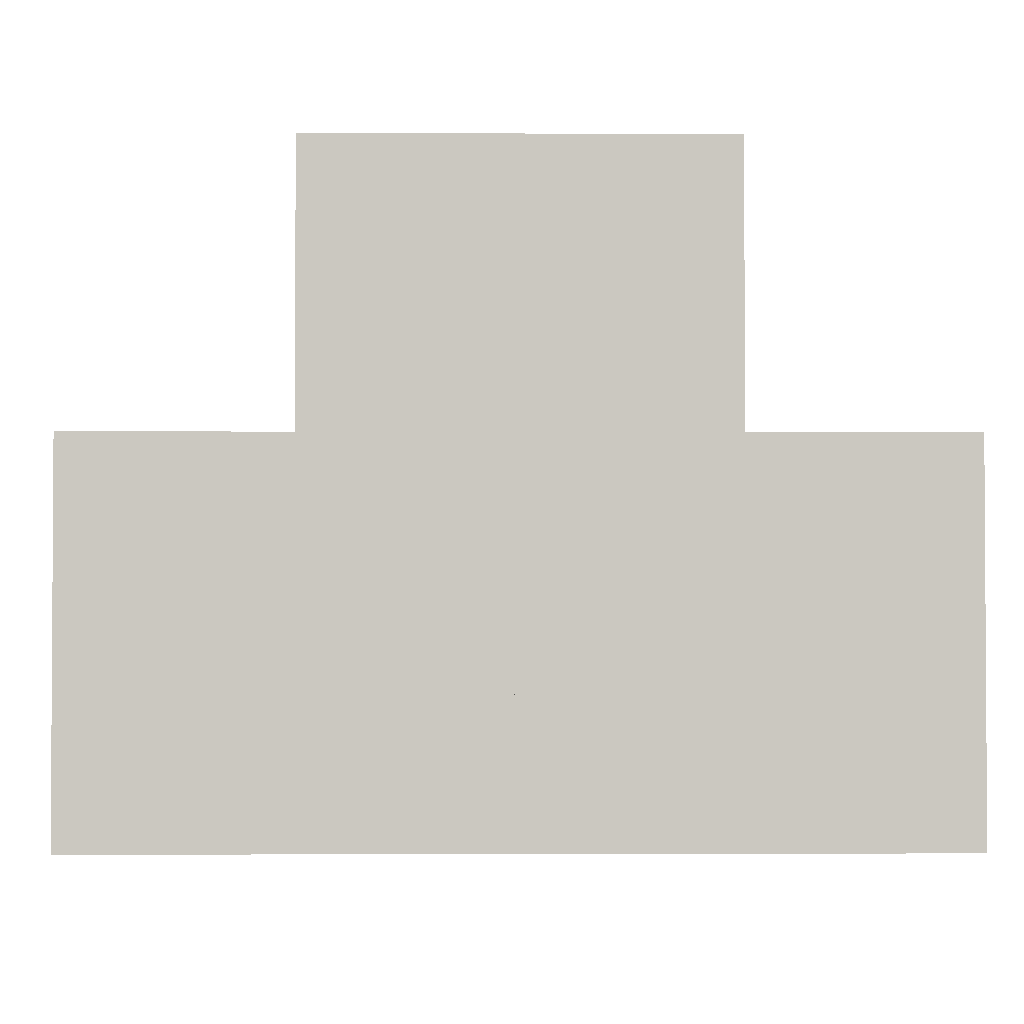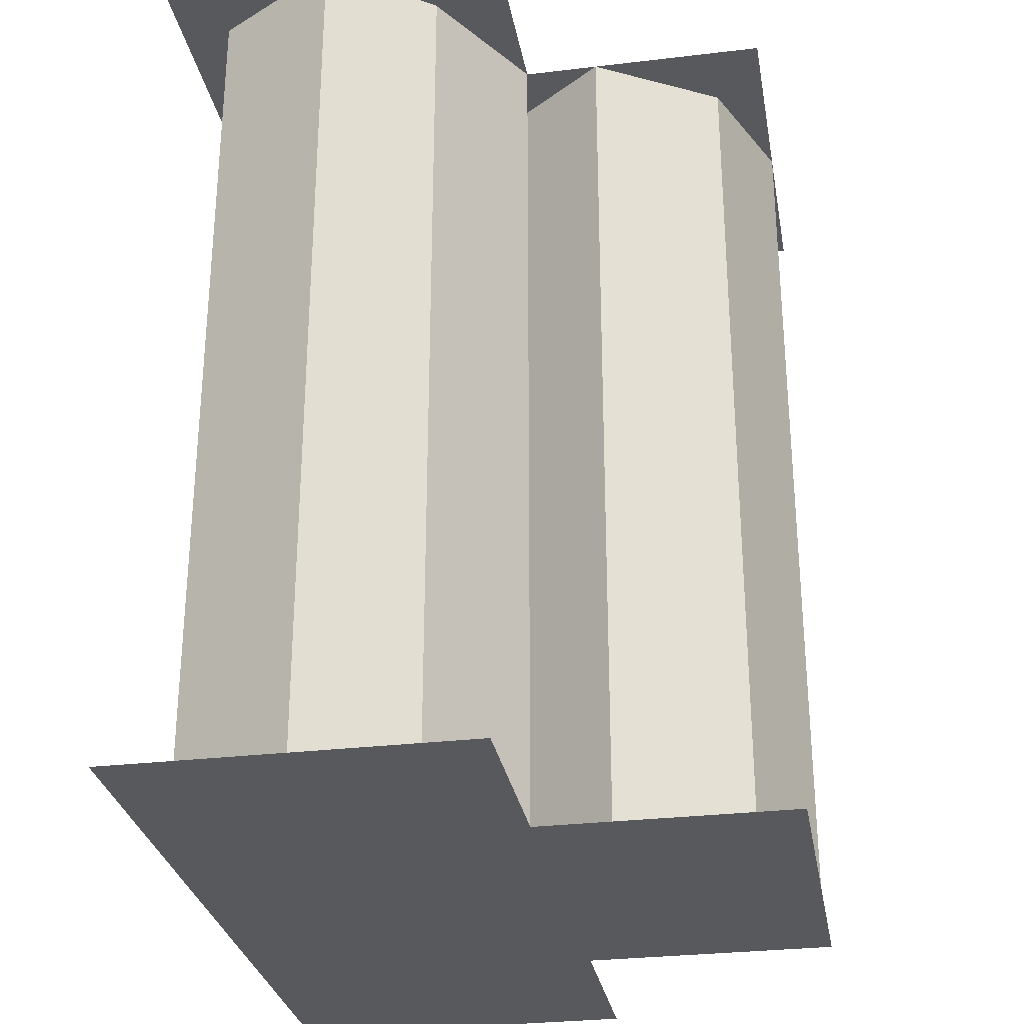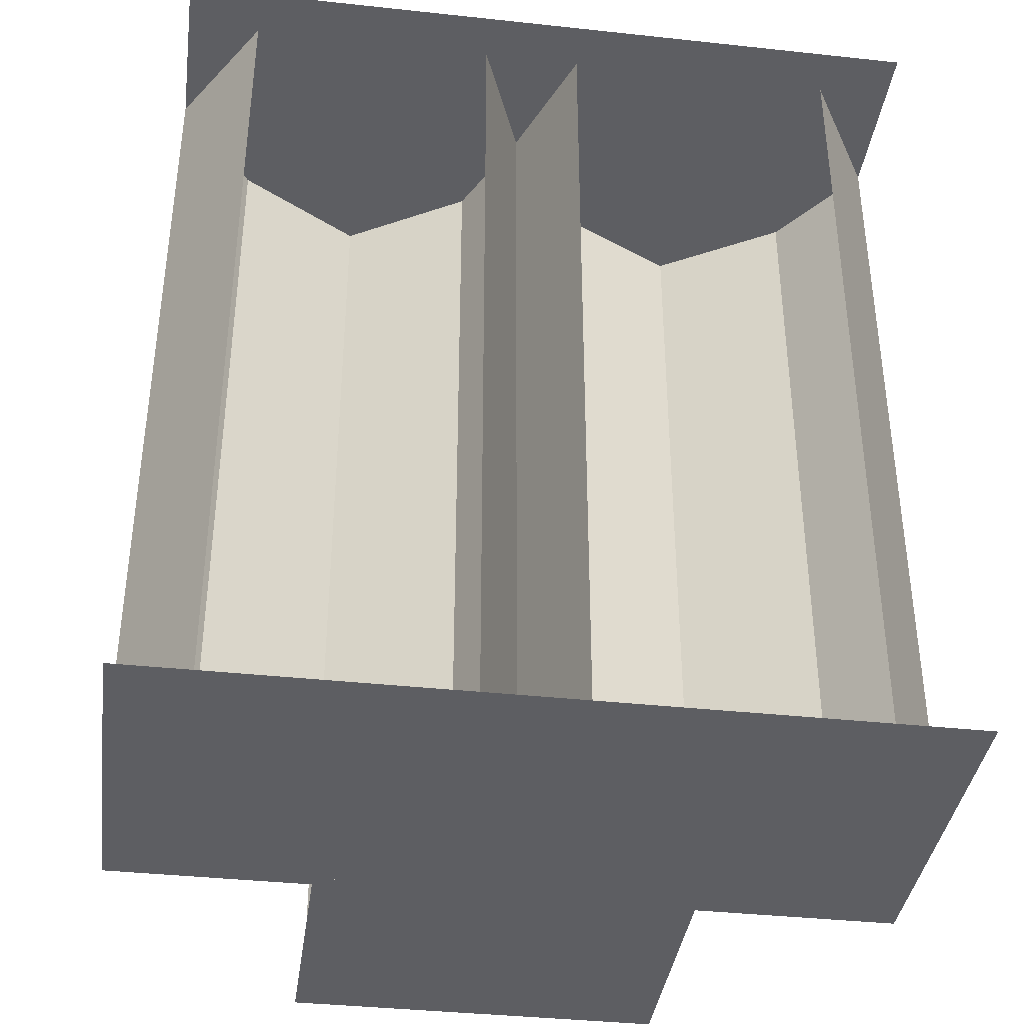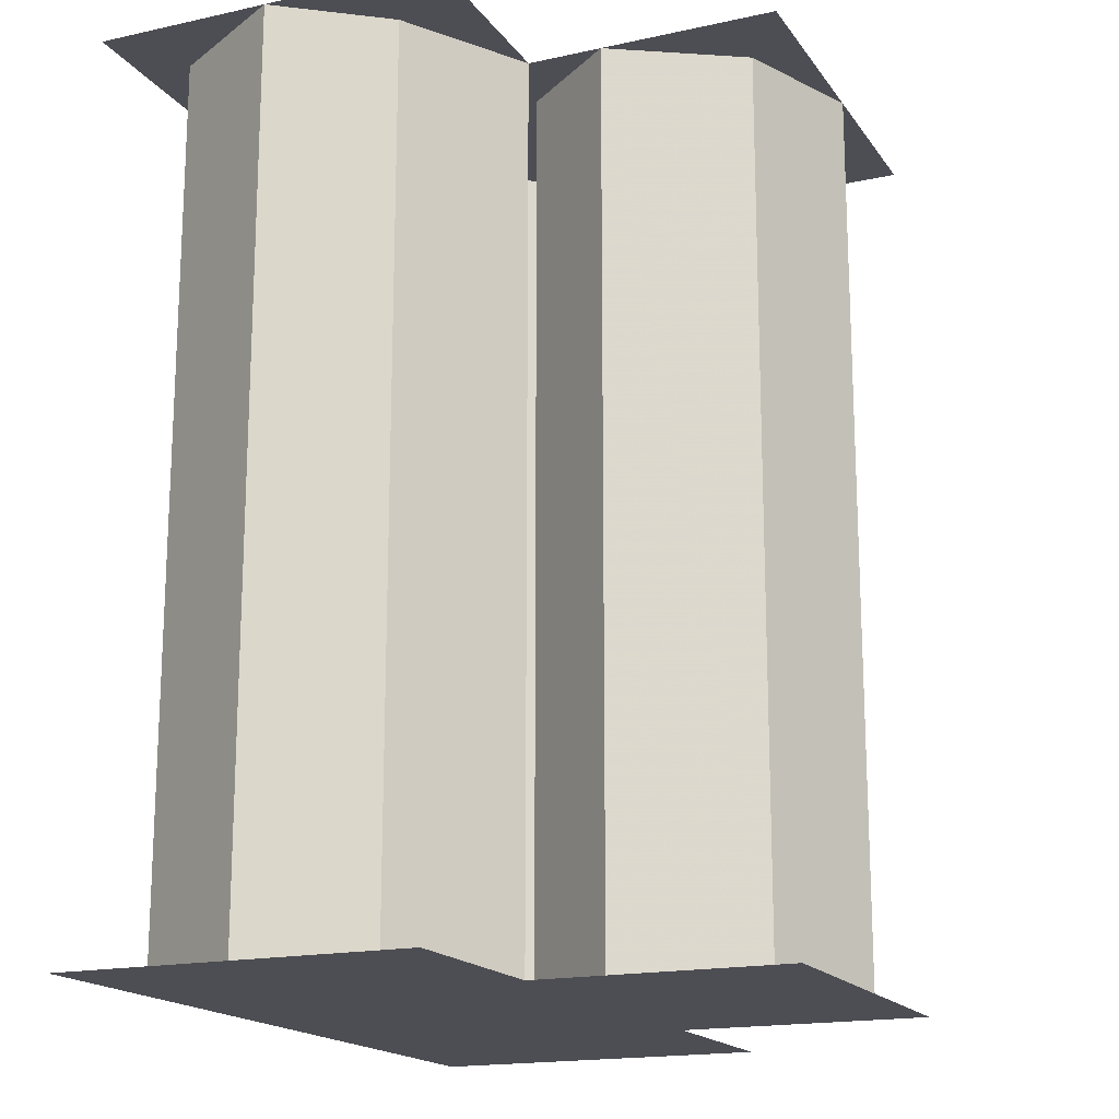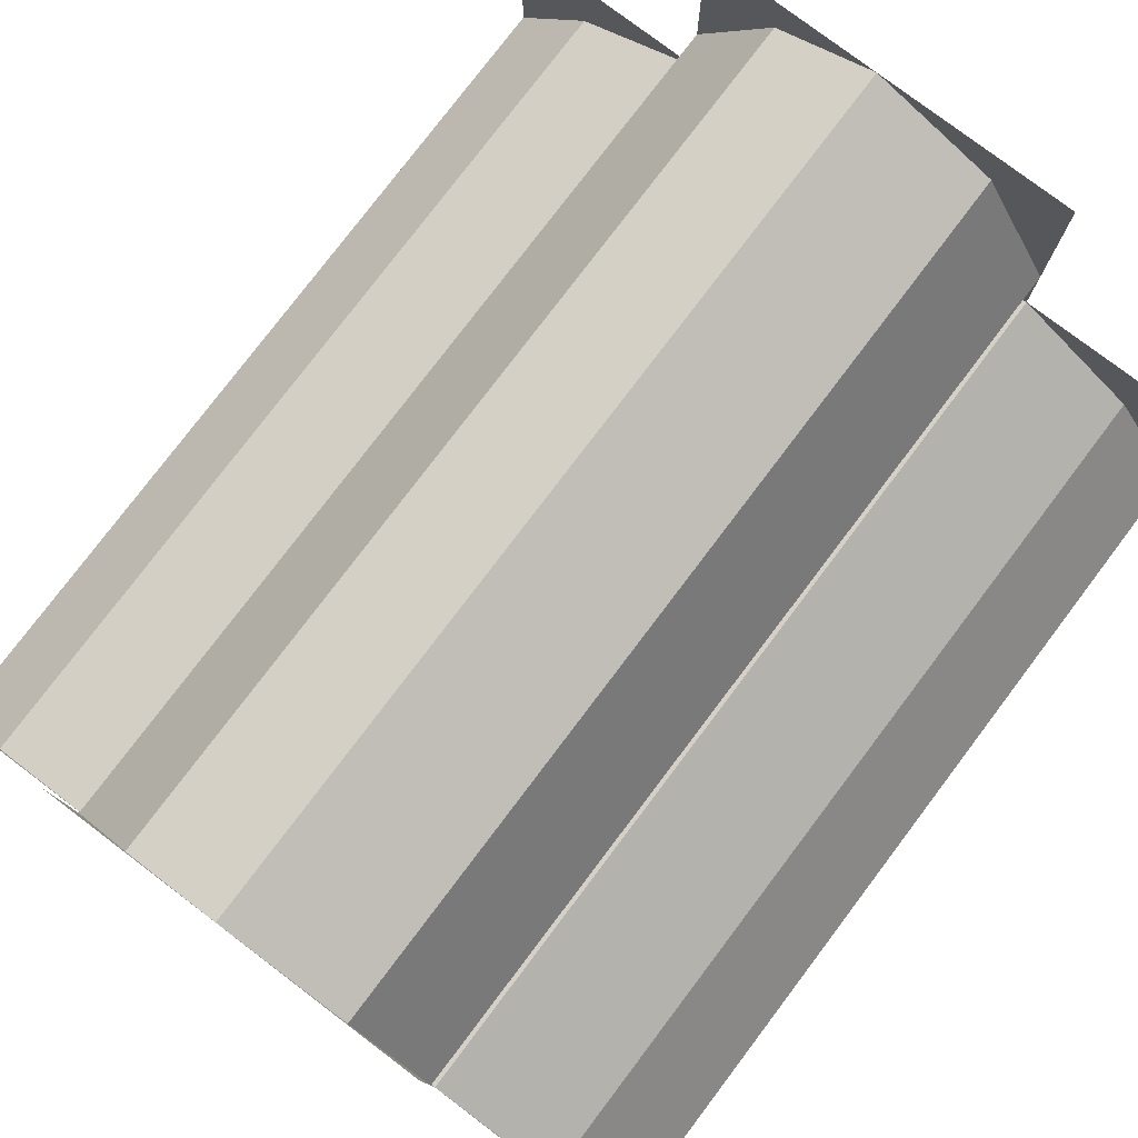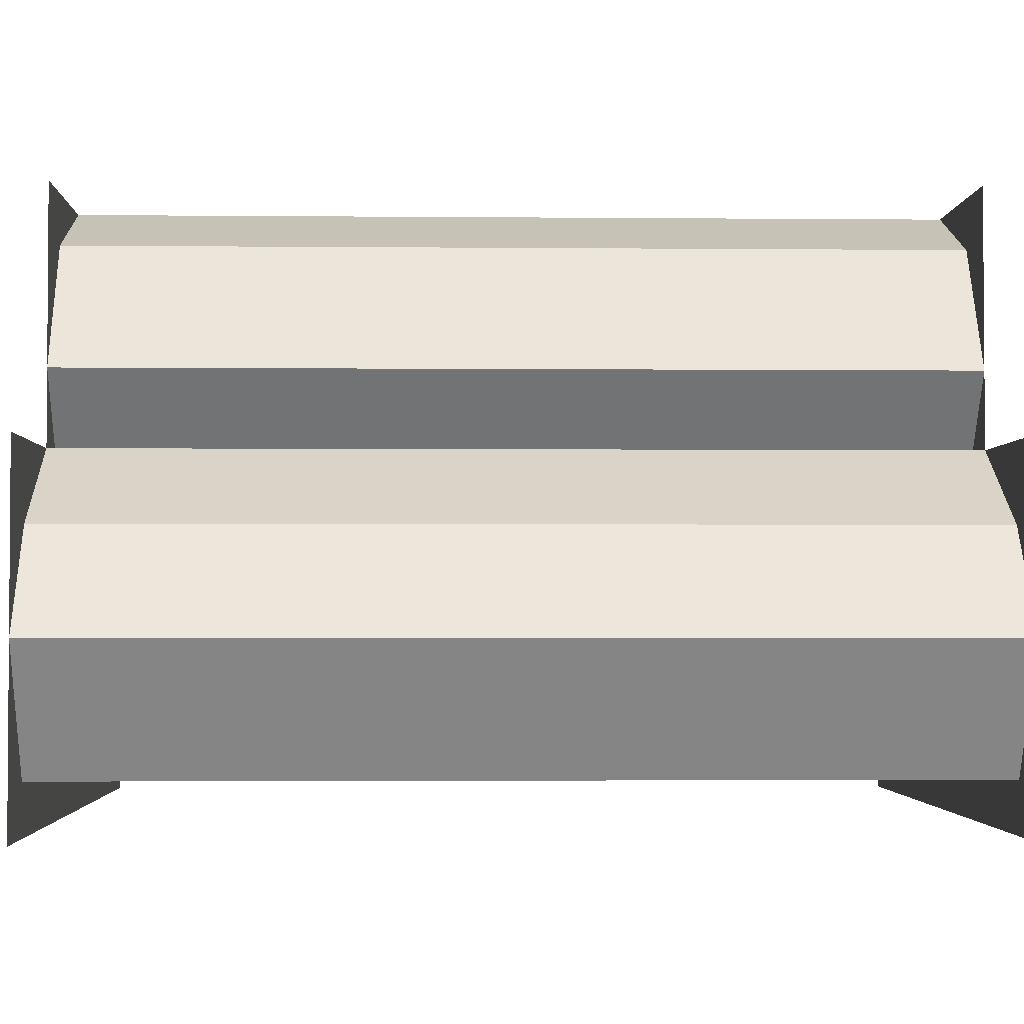
<metadata>
{"format":"obj","ext":"obj","renderer":"f3d","projection":"perspective","resolution":1024,"background":"white","views":[{"elev":-2.2,"azim":179.1,"up":"+Y"},{"elev":-29.5,"azim":100.0,"up":"+Z"},{"elev":-38.3,"azim":-7.8,"up":"+Z"},{"elev":-17.3,"azim":113.7,"up":"+Z"},{"elev":78.4,"azim":37.1,"up":"+Y"},{"elev":-2.6,"azim":88.1,"up":"+Y"}]}
</metadata>
<code>
v -0.03906 0.1719 -0.1797
v -0.007812 0.1875 -0.1797
v -0.007812 0.1875 0.09375
v -0.03906 0.1719 0.09375
v -0.0625 0.1328 -0.1797
v -0.0625 0.1328 0.09375
v -0.03906 0.1016 -0.1797
v -0.03906 0.1016 0.09375
v 0.03125 0.1719 -0.1797
v 0.05469 0.1328 -0.1797
v 0.05469 0.1328 0.09375
v 0.03125 0.1719 0.09375
v 0.03125 0.1016 -0.1797
v 0.03125 0.1016 0.09375
v 0.05469 0.07812 -0.1797
v 0.05469 0.1875 -0.1797
v -0.0625 0.1875 -0.1797
v -0.0625 0.07812 -0.1797
v -0.0625 0.07812 0.09375
v -0.0625 0.1875 0.09375
v 0.05469 0.1875 0.09375
v 0.05469 0.07812 0.09375
v 0.007812 0.08594 -0.1797
v 0.05469 0.1094 -0.1797
v 0.05469 0.1094 0.09375
v 0.007812 0.08594 0.09375
v -0.007812 0.05469 -0.1797
v -0.007812 0.05469 0.09375
v 0.007812 0.01562 -0.1797
v 0.007812 0.01562 0.09375
v 0.09375 0.08594 -0.1797
v 0.1172 0.05469 -0.1797
v 0.1172 0.05469 0.09375
v 0.09375 0.08594 0.09375
v 0.09375 0.01562 -0.1797
v 0.09375 0.01562 0.09375
v 0.1172 0 -0.1797
v 0.1172 0.1094 -0.1797
v -0.007812 0.1094 -0.1797
v -0.007812 0 -0.1797
v -0.125 0.1094 -0.1797
v -0.125 0 -0.1797
v -0.007812 0 0.09375
v -0.007812 0.1094 0.09375
v 0.1172 0.1094 0.09375
v 0.1172 0 0.09375
v -0.1016 0.08594 -0.1797
v -0.0625 0.1094 -0.1797
v -0.0625 0.1094 0.09375
v -0.1016 0.08594 0.09375
v -0.125 0.05469 -0.1797
v -0.125 0.05469 0.09375
v -0.1016 0.01562 -0.1797
v -0.1016 0.01562 0.09375
v -0.02344 0.08594 -0.1797
v -0.02344 0.08594 0.09375
v -0.02344 0.01562 -0.1797
v -0.02344 0.01562 0.09375
v -0.125 0 0.09375
v -0.125 0.1094 0.09375
f 1 2 3
f 1 3 4
f 1 4 5
f 5 4 6
f 5 6 7
f 7 6 8
f 9 10 11
f 9 11 12
f 9 12 2
f 2 12 3
f 10 13 14
f 10 14 11
f 15 16 17
f 15 17 18
f 19 20 21
f 19 21 22
f 23 24 25
f 23 25 26
f 23 26 27
f 27 26 28
f 27 28 29
f 29 28 30
f 31 32 33
f 31 33 34
f 31 34 24
f 24 34 25
f 32 35 36
f 32 36 33
f 37 38 39
f 37 39 40
f 40 39 41
f 40 41 42
f 43 44 45
f 43 45 46
f 47 48 49
f 47 49 50
f 47 50 51
f 51 50 52
f 51 52 53
f 53 52 54
f 55 27 28
f 55 28 56
f 55 56 48
f 48 56 49
f 27 57 58
f 27 58 28
f 59 60 44
f 59 44 43

</code>
